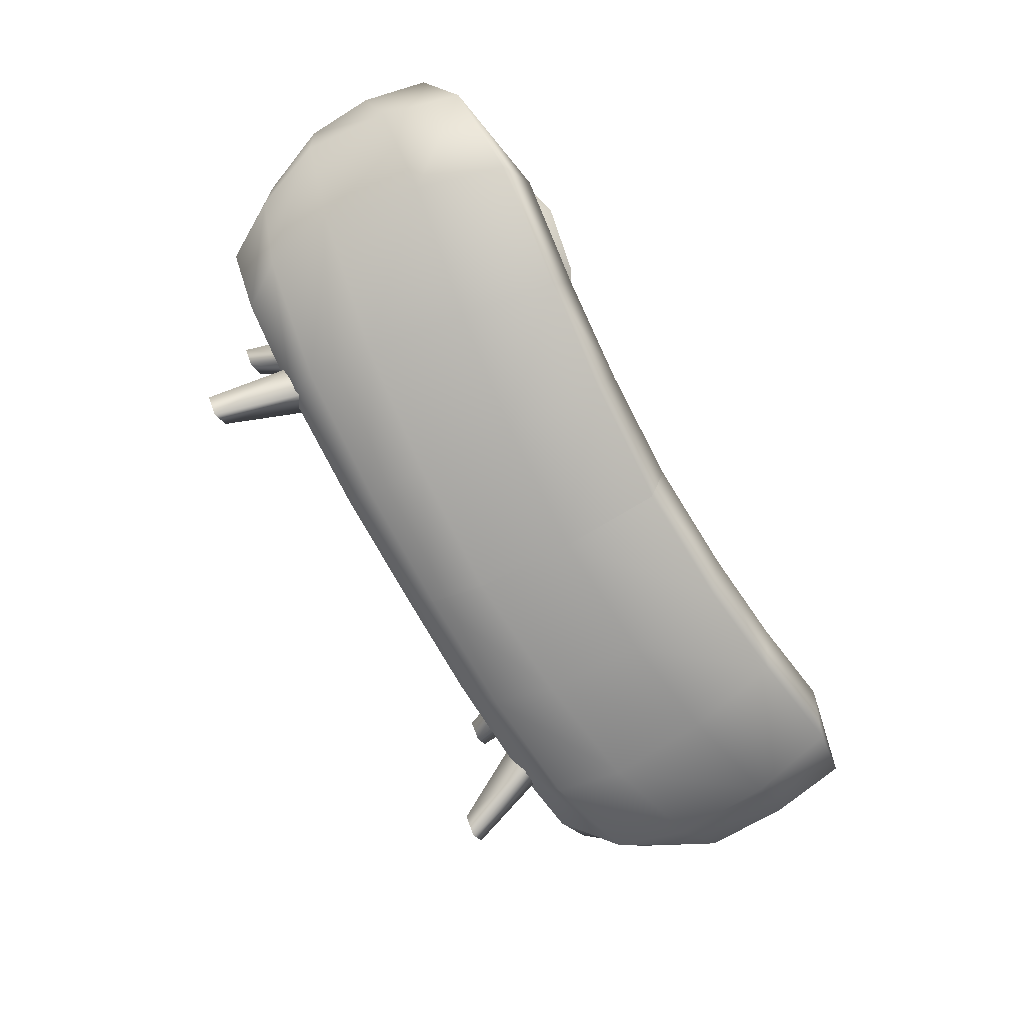
<metadata>
{"format":"obj","ext":"obj","renderer":"f3d","projection":"perspective","resolution":1024,"background":"white","views":[{"elev":-75.7,"azim":119.5,"up":"+Z"}]}
</metadata>
<code>
o model_5011
v -0.8172 0 -0.3272
v -0.8663 0 -0.3832
v -0.7681 0 -0.3832
v -0.8663 0 -0.3832
v -0.8172 0 -0.3272
v -0.7175 0.2851 -0.1523
v -0.8027 0.2851 -0.2488
v -0.8172 0 -0.4392
v -0.8663 0 -0.3832
v -0.8027 0.2851 -0.2488
v -0.7175 0.2851 -0.3453
v -0.7681 0 -0.3832
v -0.6322 0.2851 -0.2488
v -0.7681 0 -0.3832
v -0.6322 0.2851 -0.2488
v -0.8172 0 -0.4392
v -0.8172 0 0.4541
v -0.7681 0 0.5101
v -0.8663 0 0.5101
v -0.8663 0 0.5101
v -0.8027 0.2851 0.3756
v -0.7175 0.2851 0.2791
v -0.8172 0 0.4541
v -0.8172 0 0.5661
v -0.7175 0.2851 0.4722
v -0.8027 0.2851 0.3756
v -0.8663 0 0.5101
v -0.7681 0 0.5101
v -0.6322 0.2851 0.3756
v -0.6322 0.2851 0.3756
v -0.7681 0 0.5101
v -0.8172 0 0.5661
v 0.8172 0 0.4541
v 0.7681 0 0.5101
v 0.6322 0.2851 0.3756
v 0.7175 0.2851 0.2791
v 0.8663 0 0.5101
v 0.8027 0.2851 0.3756
v 0.8172 0 0.5661
v 0.8663 0 0.5101
v 0.8027 0.2851 0.3756
v 0.7175 0.2851 0.4722
v 0.7681 0 0.5101
v 0.6322 0.2851 0.3756
v 0.8172 0 0.5661
v 0.7681 0 0.5101
v 0.8663 0 0.5101
v 0.8172 0 0.4541
v 0.2661 0.7761 -0.1022
v 0.3891 0.8716 0.02325
v 0.4161 0.9669 -0.06044
v 0.3184 0.932 -0.2321
v 0.4101 0.8307 -0.3423
v 0.3577 0.6747 -0.2123
v 0.2661 0.7761 -0.1022
v 0.3184 0.932 -0.2321
v 0.3127 0.6564 0.06979
v 0.4101 0.8176 0.1008
v 0.7443 0.7911 -0.07652
v 0.3577 0.6747 -0.2123
v 0.4101 0.8307 -0.3423
v 0.5474 0.9811 -0.3956
v 0.4044 0.5551 -0.0404
v 0.3127 0.6564 0.06979
v 0.4458 0.6051 0.2376
v 0.4883 0.7816 0.2059
v 0.4044 0.5551 -0.0404
v 0.5374 0.5038 0.1274
v 0.4458 0.6051 0.2376
v 0.6297 0.6359 0.3563
v 0.6033 0.8051 0.2754
v 0.5374 0.5038 0.1274
v 0.5374 0.5038 0.1274
v 0.7213 0.5346 0.2461
v 0.6297 0.6359 0.3563
v 0.4458 0.6051 0.2376
v 0.8151 0.7405 0.3941
v 0.6869 0.8523 0.2925
v 0.7213 0.5346 0.2461
v 0.9068 0.6392 0.284
v 0.8151 0.7405 0.3941
v 0.9524 0.891 0.3409
v 0.7755 0.9437 0.2645
v 0.9068 0.6392 0.284
v 1.044 0.7896 0.2307
v 0.9524 0.891 0.3409
v 0.8025 1.039 0.1808
v 1.005 1.047 0.2109
v 1.044 0.7896 0.2307
v 1.096 0.9455 0.1007
v 1.005 1.047 0.2109
v 0.7815 1.093 0.1033
v 0.9581 1.167 0.03899
v 1.096 0.9455 0.1007
v 1.05 1.065 -0.0712
v 0.9581 1.167 0.03899
v 0.7033 1.129 -0.001863
v 0.8251 1.218 -0.1288
v 1.05 1.065 -0.0712
v 0.9167 1.116 -0.239
v 0.8251 1.218 -0.1288
v 0.5883 1.105 -0.07138
v 0.6412 1.187 -0.2476
v 0.9167 1.116 -0.239
v 0.9167 1.116 -0.239
v 0.7328 1.086 -0.3577
v 0.6412 1.187 -0.2476
v 0.8251 1.218 -0.1288
v 0.5047 1.058 -0.08842
v 0.4557 1.082 -0.2854
v 0.7328 1.086 -0.3577
v 0.5474 0.9811 -0.3956
v 0.4557 1.082 -0.2854
v 0.6275 0.9202 0.06386
v 0.6275 0.9202 0.06386
v 0.6275 0.9202 0.06386
v 0.6275 0.9202 0.06386
v 0.6275 0.9202 0.06386
v -0.8655 0.6343 -0.1538
v -0.6364 0.6022 -0.2845
v -0.6326 0.8938 -0.3113
v -0.88 0.8953 -0.1878
v 1.21 1.079 0.05499
v 1.139 1.164 -0.1685
v 1.037 1.095 -0.1021
v 1.089 1.028 0.07048
v 0.6244 0.48 -0.2661
v 0.6172 0.5291 -0.1691
v 0.8434 0.526 -0.08271
v 0.8695 0.5023 -0.1374
v 1.023 0.6055 0.5336
v 1.02 0.5364 0.5211
v 0.9843 0.5151 0.6244
v 0 0.4499 -0.3707
v 0 0.5101 -0.2468
v 0.3389 0.5183 -0.2287
v 0.3465 0.4587 -0.3485
v 1.017 0.5042 0.02427
v 0.9582 0.5239 0.01769
v 1.005 0.5261 0.1693
v 1.077 0.51 0.1855
v 1.006 0.5408 0.3692
v 1.064 0.5382 0.368
v 1.405 0.653 0.106
v 1.319 0.4341 0.1649
v 1.292 0.417 -0.05291
v 1.371 0.6448 -0.1305
v 0.294 0.5151 0.5006
v 0.2907 0.4208 0.5623
v 0.6479 0.424 0.6101
v 0.6847 0.5151 0.5518
v 1.158 0.6127 -0.422
v 1.128 0.3845 -0.332
v 0.7836 0.3429 -0.5335
v 0.7794 0.5568 -0.6505
v 1.373 0.6517 0.414
v 1.281 0.4533 0.4785
v 0 0.5494 -0.0819
v 0.323 0.5527 -0.06862
v 0 0.5526 0.07036
v 0.3009 0.5529 0.08314
v 0 0.5547 0.2438
v 0.2989 0.5549 0.2632
v 0 0.5338 0.4101
v 0.2983 0.5365 0.4235
v 0.6342 0.3074 0.5887
v 0.8627 0.3034 0.6331
v 0.8476 0.4226 0.6563
v 0 0.5125 0.4804
v 0 0.4201 0.5431
v 1.116 0.9107 -0.4983
v 1.043 1.169 -0.5215
v 1.286 1.145 -0.2352
v 1.35 0.9059 -0.1799
v 0.2915 0.311 0.5477
v 0 0.3126 0.5287
v 0.9442 0.2573 0.5892
v 0.8773 0.2592 0.5722
v 1.085 0.2474 0.3742
v 1.092 0.2138 0.09486
v 0.9668 0.211 -0.01748
v 0.7044 0.5377 0.4813
v 0.9636 0.5412 0.5197
v 0.7246 0.5506 0.3083
v 0.7273 0.5475 -0.02661
v 0.7266 0.5452 0.1123
v 1.099 0.2268 0.2324
v 0 0.2728 0.4809
v 0 0.2069 -0.1523
v 0.3303 0.2069 -0.1432
v 0.2941 0.2715 0.4997
v 0.3882 0.3316 -0.6313
v 0.3982 0.5251 -0.7583
v 1.174 0.2906 0.4627
v 1.168 0.4763 0.6758
v 1.075 0.3197 0.6642
v 0 0.214 -0.3949
v 0 0.3285 -0.651
v 0.3626 0.2137 -0.3826
v 1.372 0.9235 0.2904
v 1.317 0.8123 0.4733
v -0.3481 0.5692 -0.361
v -0.334 0.8574 -0.4001
v 1.414 0.8586 0.07501
v 1.371 1.054 0.04371
v 0.6335 0.2686 0.5377
v 0.8773 0.2592 0.5722
v 0.2941 0.2715 0.4997
v 0 0.2728 0.4809
v 0.6335 0.2686 0.5377
v 0.655 0.2087 -0.106
v 1.174 0.2906 0.4627
v 1.075 0.3197 0.6642
v 1.028 0.2723 0.6182
v 1.148 0.2566 0.4299
v 0.9196 0.4228 0.6794
v 1.024 0.4763 0.7029
v 0.9843 0.5151 0.6244
v 0.7376 0.2157 -0.2959
v 1.188 0.2286 0.04296
v 1.193 0.2502 0.2376
v 1.032 0.2234 -0.1581
v 0 0.5042 -0.775
v 1.257 0.6544 0.5888
v 0.9519 1.21 -0.3692
v 0.8671 1.158 -0.3186
v 1.371 1.054 0.04371
v 1.286 1.145 -0.2352
v 1.224 0.9862 0.2467
v 1.114 0.9437 0.2207
v 0.88 0.8953 -0.1878
v 1.053 0.8474 -0.01194
v 1.089 1.028 0.07048
v 1.037 1.095 -0.1021
v 1.092 0.2138 0.09486
v 0.9668 0.211 -0.01748
v 1.032 0.2234 -0.1581
v 1.188 0.2286 0.04296
v 0.655 0.2087 -0.106
v 0.3303 0.2069 -0.1432
v 0.3626 0.2137 -0.3826
v 0.7376 0.2157 -0.2959
v 1.085 0.2474 0.3742
v 1.099 0.2268 0.2324
v 1.193 0.2502 0.2376
v 0 0.2069 -0.1523
v 0 0.214 -0.3949
v 0.9442 0.2573 0.5892
v 1.372 0.9235 0.2904
v 1.175 0.8567 0.4495
v 1.111 0.8456 0.3997
v 1.102 0.7727 0.1628
v 1.114 0.9437 0.2207
v 1.113 0.694 0.5921
v 1.257 0.6544 0.5888
v 1.317 0.8123 0.4733
v 1.111 0.8456 0.3997
v 1.083 0.7229 0.3717
v 1.071 0.7179 0.5137
v 1.071 0.7179 0.5137
v 1.027 0.6245 0.01018
v 1.099 0.6109 0.1723
v 0 1.088 -0.8045
v 0 1.142 -0.6064
v 0.3328 1.154 -0.5946
v 0.367 1.102 -0.7856
v 1.082 0.605 0.3847
v 0.8655 0.6343 -0.1538
v 0.6865 1.133 -0.7003
v 0.6384 1.177 -0.5215
v 1.077 0.51 0.1855
v 1.064 0.5382 0.368
v -0.6247 1.131 -0.4319
v -0.8671 1.158 -0.3186
v 0.6247 1.131 -0.4319
v 0.3342 1.11 -0.5167
v 0.735 0.8582 -0.7195
v 0 1.098 -0.5321
v 1.02 0.5364 0.5211
v 0.8923 0.5151 0.5919
v 0.9843 0.5151 0.6244
v 0.9196 0.4228 0.6794
v 0.9179 0.3061 0.6503
v 1.017 0.5042 0.02427
v 0 1.098 -0.5321
v 0 0.8356 -0.4161
v 0.334 0.8574 -0.4001
v 0.3342 1.11 -0.5167
v 0.8695 0.5023 -0.1374
v 0.3885 0.8216 -0.8223
v 0.6326 0.8938 -0.3113
v 0.6247 1.131 -0.4319
v 0 0.5547 -0.3774
v 0 0.8356 -0.4161
v 0.9179 0.3061 0.6503
v 0.9755 0.3114 0.6676
v 0.9442 0.2573 0.5892
v 0 0.7987 -0.835
v 1.075 0.3197 0.6642
v 1.168 0.4763 0.6758
v 0.9442 0.2573 0.5892
v 1.028 0.2723 0.6182
v 0.6364 0.6022 -0.2845
v 0.6244 0.48 -0.2661
v 0.3481 0.5692 -0.361
v 0.3465 0.4587 -0.3485
v 0 0.5547 -0.3774
v 0 0.4499 -0.3707
v -0.3465 0.4587 -0.3485
v 0 0.4499 -0.3707
v -1.21 1.079 0.05499
v -1.089 1.028 0.07048
v -1.037 1.095 -0.1021
v -1.139 1.164 -0.1685
v -0.6244 0.48 -0.2661
v -0.8695 0.5023 -0.1374
v -0.8434 0.526 -0.08271
v -0.6172 0.5291 -0.1691
v -0.9843 0.5151 0.6244
v -1.02 0.5364 0.5211
v -1.023 0.6055 0.5336
v 0 0.4499 -0.3707
v -0.3465 0.4587 -0.3485
v -0.3389 0.5183 -0.2287
v 0 0.5101 -0.2468
v -1.017 0.5042 0.02427
v -1.077 0.51 0.1855
v -1.005 0.5261 0.1693
v -0.9582 0.5239 0.01769
v -1.064 0.5382 0.368
v -1.006 0.5408 0.3692
v -1.405 0.653 0.106
v -1.371 0.6448 -0.1305
v -1.292 0.417 -0.05291
v -1.319 0.4341 0.1649
v -0.294 0.5151 0.5006
v -0.6847 0.5151 0.5518
v -0.6479 0.424 0.6101
v -0.2907 0.4208 0.5623
v -1.158 0.6127 -0.422
v -0.7794 0.5568 -0.6505
v -0.7836 0.3429 -0.5335
v -1.128 0.3845 -0.332
v -1.373 0.6517 0.414
v -1.281 0.4533 0.4785
v 0 0.5494 -0.0819
v -0.323 0.5527 -0.06862
v 0 0.5526 0.07036
v -0.3009 0.5529 0.08314
v 0 0.5547 0.2438
v -0.2989 0.5549 0.2632
v 0 0.5338 0.4101
v -0.2983 0.5365 0.4235
v -0.6342 0.3074 0.5887
v -0.8476 0.4226 0.6563
v -0.8627 0.3034 0.6331
v 0 0.4201 0.5431
v 0 0.5125 0.4804
v -1.116 0.9107 -0.4983
v -1.35 0.9059 -0.1799
v -1.286 1.145 -0.2352
v -1.043 1.169 -0.5215
v -0.2915 0.311 0.5477
v 0 0.3126 0.5287
v -1.085 0.2474 0.3742
v -0.8773 0.2592 0.5722
v -0.9442 0.2573 0.5892
v -0.9668 0.211 -0.01748
v -1.092 0.2138 0.09486
v -0.7044 0.5377 0.4813
v -0.7246 0.5506 0.3083
v -0.9636 0.5412 0.5197
v -0.7266 0.5452 0.1123
v -0.7273 0.5475 -0.02661
v -1.099 0.2268 0.2324
v 0 0.2728 0.4809
v -0.2941 0.2715 0.4997
v -0.3303 0.2069 -0.1432
v 0 0.2069 -0.1523
v -0.3982 0.5251 -0.7583
v -0.3882 0.3316 -0.6313
v -1.174 0.2906 0.4627
v -1.075 0.3197 0.6642
v -1.168 0.4763 0.6758
v 0 0.214 -0.3949
v -0.3626 0.2137 -0.3826
v 0 0.3285 -0.651
v -1.317 0.8123 0.4733
v -1.372 0.9235 0.2904
v -1.024 0.4763 0.7029
v -0.9843 0.5151 0.6244
v -1.071 0.7179 0.5137
v -1.113 0.694 0.5921
v -1.414 0.8586 0.07501
v -1.371 1.054 0.04371
v -0.8773 0.2592 0.5722
v -0.6335 0.2686 0.5377
v -0.2941 0.2715 0.4997
v 0 0.2728 0.4809
v -0.6335 0.2686 0.5377
v -0.655 0.2087 -0.106
v -1.174 0.2906 0.4627
v -1.148 0.2566 0.4299
v -1.028 0.2723 0.6182
v -1.075 0.3197 0.6642
v -0.9196 0.4228 0.6794
v -0.7376 0.2157 -0.2959
v -1.188 0.2286 0.04296
v -1.193 0.2502 0.2376
v -1.032 0.2234 -0.1581
v 0 0.5042 -0.775
v -1.257 0.6544 0.5888
v -0.9519 1.21 -0.3692
v -1.286 1.145 -0.2352
v -1.371 1.054 0.04371
v -1.224 0.9862 0.2467
v -1.114 0.9437 0.2207
v -1.037 1.095 -0.1021
v -1.089 1.028 0.07048
v -1.053 0.8474 -0.01194
v -1.092 0.2138 0.09486
v -1.188 0.2286 0.04296
v -1.032 0.2234 -0.1581
v -0.9668 0.211 -0.01748
v -0.655 0.2087 -0.106
v -0.7376 0.2157 -0.2959
v -0.3626 0.2137 -0.3826
v -0.3303 0.2069 -0.1432
v -1.085 0.2474 0.3742
v -1.193 0.2502 0.2376
v -1.099 0.2268 0.2324
v 0 0.214 -0.3949
v 0 0.2069 -0.1523
v -0.9442 0.2573 0.5892
v -1.372 0.9235 0.2904
v -1.175 0.8567 0.4495
v -1.111 0.8456 0.3997
v -1.114 0.9437 0.2207
v -1.102 0.7727 0.1628
v -1.317 0.8123 0.4733
v -1.257 0.6544 0.5888
v -1.071 0.7179 0.5137
v -1.083 0.7229 0.3717
v -1.111 0.8456 0.3997
v -1.099 0.6109 0.1723
v -1.027 0.6245 0.01018
v 0 1.088 -0.8045
v -0.367 1.102 -0.7856
v -0.3328 1.154 -0.5946
v 0 1.142 -0.6064
v -1.082 0.605 0.3847
v -0.6865 1.133 -0.7003
v -0.6384 1.177 -0.5215
v -1.077 0.51 0.1855
v -1.064 0.5382 0.368
v -0.8695 0.5023 -0.1374
v -0.6244 0.48 -0.2661
v -0.6247 1.131 -0.4319
v -0.3342 1.11 -0.5167
v -0.735 0.8582 -0.7195
v 0 1.098 -0.5321
v -1.02 0.5364 0.5211
v -0.9843 0.5151 0.6244
v -0.8923 0.5151 0.5919
v -0.9196 0.4228 0.6794
v -0.9179 0.3061 0.6503
v -1.017 0.5042 0.02427
v 0 1.098 -0.5321
v -0.3342 1.11 -0.5167
v -0.3885 0.8216 -0.8223
v -0.9755 0.3114 0.6676
v -0.9179 0.3061 0.6503
v -0.9442 0.2573 0.5892
v 0 0.7987 -0.835
v -1.168 0.4763 0.6758
v -1.075 0.3197 0.6642
v -0.9442 0.2573 0.5892
v -1.028 0.2723 0.6182
v 0.8172 0 -0.3272
v 0.7175 0.2851 -0.1523
v 0.6322 0.2851 -0.2488
v 0.7681 0 -0.3832
v 0.8663 0 -0.3832
v 0.8027 0.2851 -0.2488
v 0.7175 0.2851 -0.1523
v 0.8172 0 -0.3272
v 0.8172 0 -0.4392
v 0.7175 0.2851 -0.3453
v 0.8027 0.2851 -0.2488
v 0.8663 0 -0.3832
v 0.7681 0 -0.3832
v 0.6322 0.2851 -0.2488
v 0.7175 0.2851 -0.3453
v 0.8172 0 -0.4392
v 0.8172 0 -0.4392
v 0.8663 0 -0.3832
v 0.7681 0 -0.3832
v 0.7681 0 -0.3832
v 0.8663 0 -0.3832
v 0.8172 0 -0.3272
g surface_000
f 2 16 3
f 1 2 3
f 5 14 15
f 5 15 6
f 4 5 6
f 4 6 7
f 12 11 13
f 12 8 11
f 8 10 11
f 8 9 10
f 19 18 32
f 17 18 19
f 23 30 31
f 23 22 30
f 20 22 23
f 20 21 22
f 28 29 25
f 28 25 24
f 24 25 26
f 24 26 27
f 46 48 47
f 45 46 47
f 43 42 44
f 43 39 42
f 39 41 42
f 39 40 41
f 37 36 38
f 37 33 36
f 33 35 36
f 33 34 35
f 105 107 108
f 105 106 107
f 106 113 107
f 106 112 113
f 112 56 113
f 112 53 56
f 53 55 56
f 53 54 55
f 54 64 55
f 54 63 64
f 63 69 64
f 63 68 69
f 95 100 101
f 95 101 96
f 90 95 96
f 90 96 91
f 85 90 91
f 85 91 86
f 80 85 86
f 80 86 81
f 74 80 81
f 74 81 75
f 73 74 75
f 73 75 76
f 87 118 83
f 118 87 92
f 97 118 92
f 97 92 93
f 97 93 98
f 102 97 98
f 102 116 97
f 87 83 82
f 87 82 88
f 92 87 88
f 92 88 93
f 82 83 78
f 82 78 77
f 77 78 71
f 77 71 70
f 70 71 66
f 70 66 65
f 83 115 78
f 115 71 78
f 71 117 66
f 66 117 58
f 65 66 58
f 65 58 57
f 57 58 50
f 57 50 49
f 49 50 51
f 49 51 52
f 51 110 52
f 51 109 110
f 109 103 110
f 114 50 58
f 50 114 51
f 51 116 109
f 116 102 109
f 109 102 103
f 102 98 103
f 62 111 59
f 111 104 59
f 104 99 59
f 99 94 59
f 94 89 59
f 89 84 59
f 79 59 84
f 72 59 79
f 67 59 72
f 60 59 67
f 59 60 61
f 59 61 62
f 476 478 477
f 476 477 471
f 471 475 476
f 471 390 475
f 390 441 475
f 390 393 441
f 393 440 441
f 472 471 477
f 406 471 472
f 406 390 471
f 391 390 406
f 390 391 392
f 390 392 393
f 437 393 392
f 437 436 393
f 393 436 440
f 435 440 436
f 435 436 416
f 415 435 416
f 415 416 311
f 314 415 311
f 314 414 415
f 436 437 417
f 436 417 416
f 416 417 312
f 416 312 311
f 311 312 313
f 311 313 314
f 314 313 274
f 314 274 413
f 413 414 314
f 413 362 414
f 453 362 413
f 453 452 362
f 359 362 452
f 359 361 362
f 453 413 274
f 453 274 458
f 458 449 453
f 452 453 449
f 452 449 448
f 452 448 470
f 452 470 460
f 359 452 460
f 458 459 449
f 459 450 449
f 447 449 450
f 447 448 449
f 448 447 474
f 448 474 470
f 470 474 411
f 470 411 380
f 460 470 380
f 460 380 341
f 359 460 341
f 459 461 450
f 380 411 387
f 380 387 381
f 341 380 381
f 341 381 342
f 340 341 342
f 359 341 340
f 360 359 340
f 359 360 361
f 394 361 360
f 394 395 361
f 385 381 387
f 385 386 381
f 386 342 381
f 386 407 342
f 407 343 342
f 340 342 343
f 333 340 343
f 360 340 333
f 332 360 333
f 332 394 360
f 344 394 332
f 394 344 389
f 389 395 394
f 407 410 343
f 410 334 343
f 333 343 334
f 332 333 334
f 332 334 335
f 344 332 335
f 344 335 345
f 412 344 345
f 388 344 412
f 388 389 344
f 410 408 334
f 408 335 334
f 408 409 335
f 345 335 409
f 345 409 382
f 382 384 345
f 412 345 384
f 382 383 384
f 466 473 396
f 466 396 356
f 356 465 466
f 356 355 465
f 464 465 355
f 464 463 465
f 462 463 464
f 354 356 396
f 354 355 356
f 354 338 355
f 355 338 337
f 355 337 464
f 337 372 464
f 462 464 372
f 330 462 372
f 330 372 331
f 327 330 331
f 354 396 397
f 363 354 397
f 354 363 339
f 354 339 338
f 336 338 339
f 336 337 338
f 353 337 336
f 353 370 337
f 337 370 372
f 370 331 372
f 363 397 398
f 364 363 398
f 363 364 357
f 363 357 339
f 336 339 357
f 336 357 358
f 336 358 352
f 336 352 353
f 352 351 353
f 370 353 351
f 370 351 371
f 370 371 331
f 364 398 399
f 352 350 351
f 350 349 351
f 371 351 349
f 371 349 373
f 331 371 373
f 331 373 328
f 327 331 328
f 326 327 328
f 350 348 349
f 348 347 349
f 373 349 347
f 373 347 374
f 328 373 374
f 328 374 329
f 326 328 329
f 326 329 317
f 326 317 316
f 315 316 317
f 348 346 347
f 346 324 347
f 374 347 324
f 374 324 318
f 318 317 374
f 329 374 317
f 346 325 324
f 322 324 325
f 322 323 324
f 323 318 324
f 323 315 318
f 315 317 318
f 428 432 433
f 428 427 432
f 425 427 428
f 425 426 427
f 424 426 425
f 424 423 426
f 421 423 424
f 421 422 423
f 431 422 421
f 431 430 422
f 429 430 431
f 429 403 430
f 430 403 402
f 402 403 404
f 402 404 405
f 434 403 429
f 434 404 403
f 376 378 379
f 376 377 378
f 377 401 378
f 377 400 401
f 400 368 401
f 400 366 368
f 368 366 369
f 375 369 366
f 365 375 366
f 365 366 367
f 293 309 310
f 293 202 309
f 202 457 309
f 202 120 457
f 120 456 457
f 120 119 456
f 119 467 456
f 202 293 294
f 202 294 203
f 120 202 203
f 120 203 121
f 119 120 121
f 119 121 122
f 420 119 122
f 420 446 119
f 119 446 467
f 446 454 467
f 468 203 294
f 468 469 203
f 469 121 203
f 469 273 121
f 273 122 121
f 273 274 122
f 274 418 122
f 122 418 419
f 122 419 420
f 420 419 438
f 420 438 439
f 439 446 420
f 439 445 446
f 446 445 454
f 454 445 451
f 454 451 455
f 455 451 321
f 455 321 320
f 319 320 321
f 439 438 444
f 439 444 443
f 451 439 443
f 451 445 439
f 442 443 444
f 321 443 442
f 321 451 443
f 319 321 442
f 307 308 306
f 307 306 305
f 305 286 307
f 305 287 286
f 285 286 287
f 285 287 288
f 288 287 291
f 288 291 292
f 305 306 304
f 305 304 303
f 303 287 305
f 303 291 287
f 268 291 303
f 268 231 291
f 292 291 231
f 292 231 226
f 231 234 226
f 231 233 234
f 303 304 289
f 303 289 268
f 268 289 284
f 268 284 261
f 232 268 261
f 232 231 268
f 231 232 233
f 232 253 233
f 232 252 253
f 252 257 253
f 252 258 257
f 257 258 259
f 261 284 271
f 261 271 262
f 252 261 262
f 252 232 261
f 271 267 262
f 267 252 262
f 267 258 252
f 131 258 267
f 131 259 258
f 259 131 133
f 131 132 133
f 272 132 131
f 272 131 267
f 271 272 267
f 299 301 302
f 299 296 301
f 301 296 295
f 216 295 296
f 216 296 217
f 216 217 218
f 217 260 218
f 296 299 300
f 296 300 217
f 217 300 255
f 217 255 254
f 217 254 260
f 251 260 254
f 251 254 250
f 250 230 251
f 250 229 230
f 229 126 230
f 254 255 256
f 254 256 250
f 249 250 256
f 249 229 250
f 227 229 249
f 227 123 229
f 229 123 126
f 123 125 126
f 123 124 125
f 124 226 125
f 124 225 226
f 270 226 225
f 270 275 226
f 124 123 227
f 124 227 228
f 225 124 228
f 225 228 172
f 270 225 172
f 270 172 269
f 269 265 270
f 275 270 265
f 275 265 276
f 276 265 264
f 276 264 278
f 171 269 172
f 171 277 269
f 269 277 290
f 269 290 266
f 269 266 265
f 263 265 266
f 263 264 265
f 171 172 173
f 171 173 174
f 174 152 171
f 171 152 155
f 171 155 277
f 277 155 193
f 277 193 290
f 290 193 223
f 290 223 298
f 266 290 298
f 266 298 263
f 204 174 173
f 144 174 204
f 144 147 174
f 174 147 152
f 147 153 152
f 152 153 154
f 152 154 155
f 155 154 192
f 155 192 193
f 204 173 205
f 204 205 200
f 204 200 156
f 144 204 156
f 156 145 144
f 144 145 146
f 144 146 147
f 147 146 153
f 222 153 146
f 219 153 222
f 219 154 153
f 199 154 219
f 199 192 154
f 156 200 201
f 224 156 201
f 224 157 156
f 156 157 145
f 157 221 145
f 220 145 221
f 220 146 145
f 222 146 220
f 224 195 157
f 194 157 195
f 157 194 221
f 194 195 196
f 197 192 199
f 197 198 192
f 193 192 198
f 193 198 223
f 283 207 297
f 283 167 207
f 166 207 167
f 166 206 207
f 175 206 166
f 175 208 206
f 176 208 175
f 176 209 208
f 167 283 282
f 167 282 168
f 166 167 168
f 166 168 150
f 166 150 149
f 166 149 175
f 175 149 170
f 175 170 176
f 280 168 282
f 168 280 151
f 168 151 150
f 148 150 151
f 148 149 150
f 148 170 149
f 148 169 170
f 148 164 169
f 280 282 281
f 279 280 281
f 279 183 280
f 151 280 183
f 151 183 182
f 165 151 182
f 165 148 151
f 148 165 164
f 164 165 163
f 164 163 162
f 162 163 161
f 162 161 160
f 143 183 279
f 143 142 183
f 182 183 142
f 182 142 184
f 182 184 163
f 182 163 165
f 141 142 143
f 141 140 142
f 142 140 186
f 142 186 184
f 184 186 161
f 184 161 163
f 138 140 141
f 138 139 140
f 140 139 185
f 140 185 186
f 186 185 159
f 186 159 161
f 160 161 159
f 160 159 158
f 158 159 136
f 158 136 135
f 134 135 136
f 138 129 139
f 129 185 139
f 185 129 128
f 185 128 136
f 185 136 159
f 138 130 129
f 127 129 130
f 127 128 129
f 137 128 127
f 137 136 128
f 134 136 137
f 240 246 247
f 240 247 241
f 239 240 241
f 239 241 242
f 236 239 242
f 236 242 237
f 235 236 237
f 235 237 238
f 244 235 238
f 244 238 245
f 243 244 245
f 243 245 215
f 248 243 215
f 248 215 214
f 212 214 215
f 212 213 214
f 212 215 245
f 188 189 190
f 188 190 191
f 191 190 211
f 191 211 210
f 210 211 181
f 210 181 178
f 180 178 181
f 178 180 187
f 178 187 179
f 177 178 179
g surface_001
f 498 499 500
f 495 496 497
f 491 493 494
f 491 492 493
f 487 489 490
f 487 488 489
f 483 485 486
f 483 484 485
f 479 481 482
f 479 480 481

</code>
